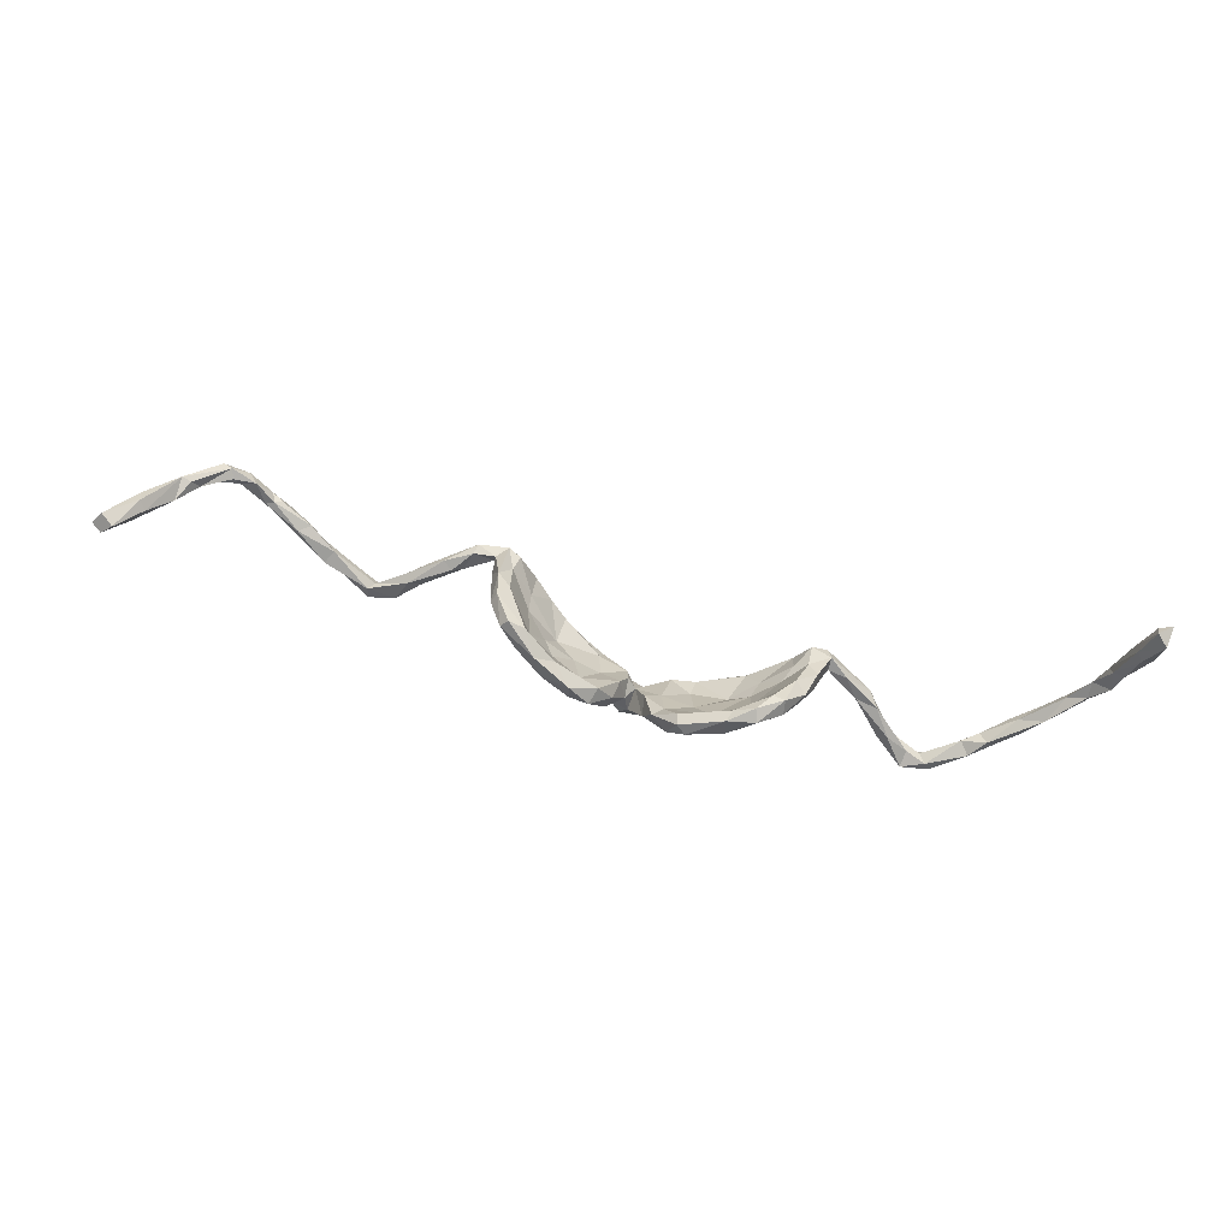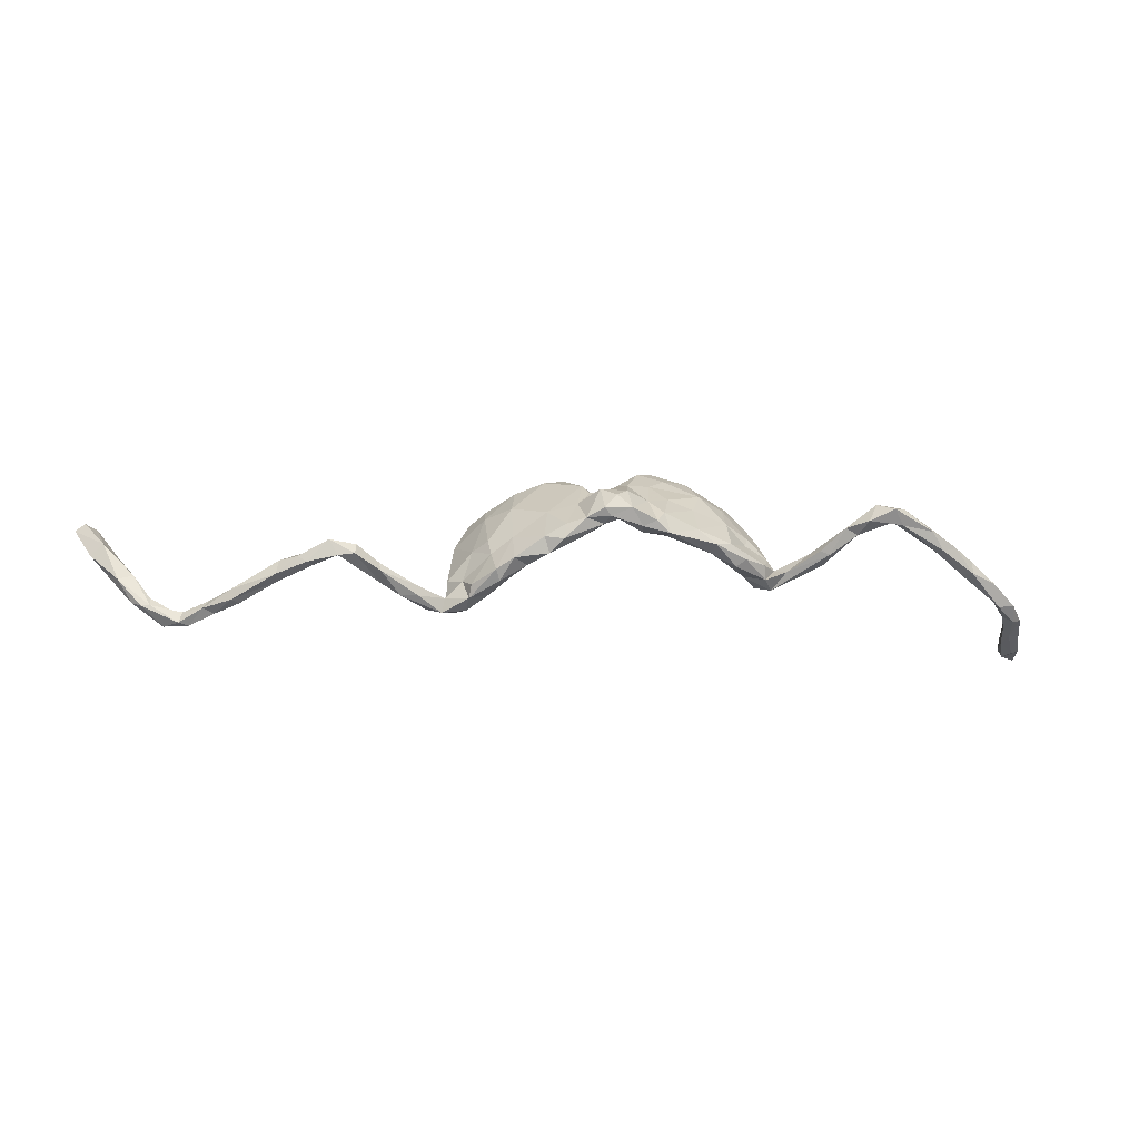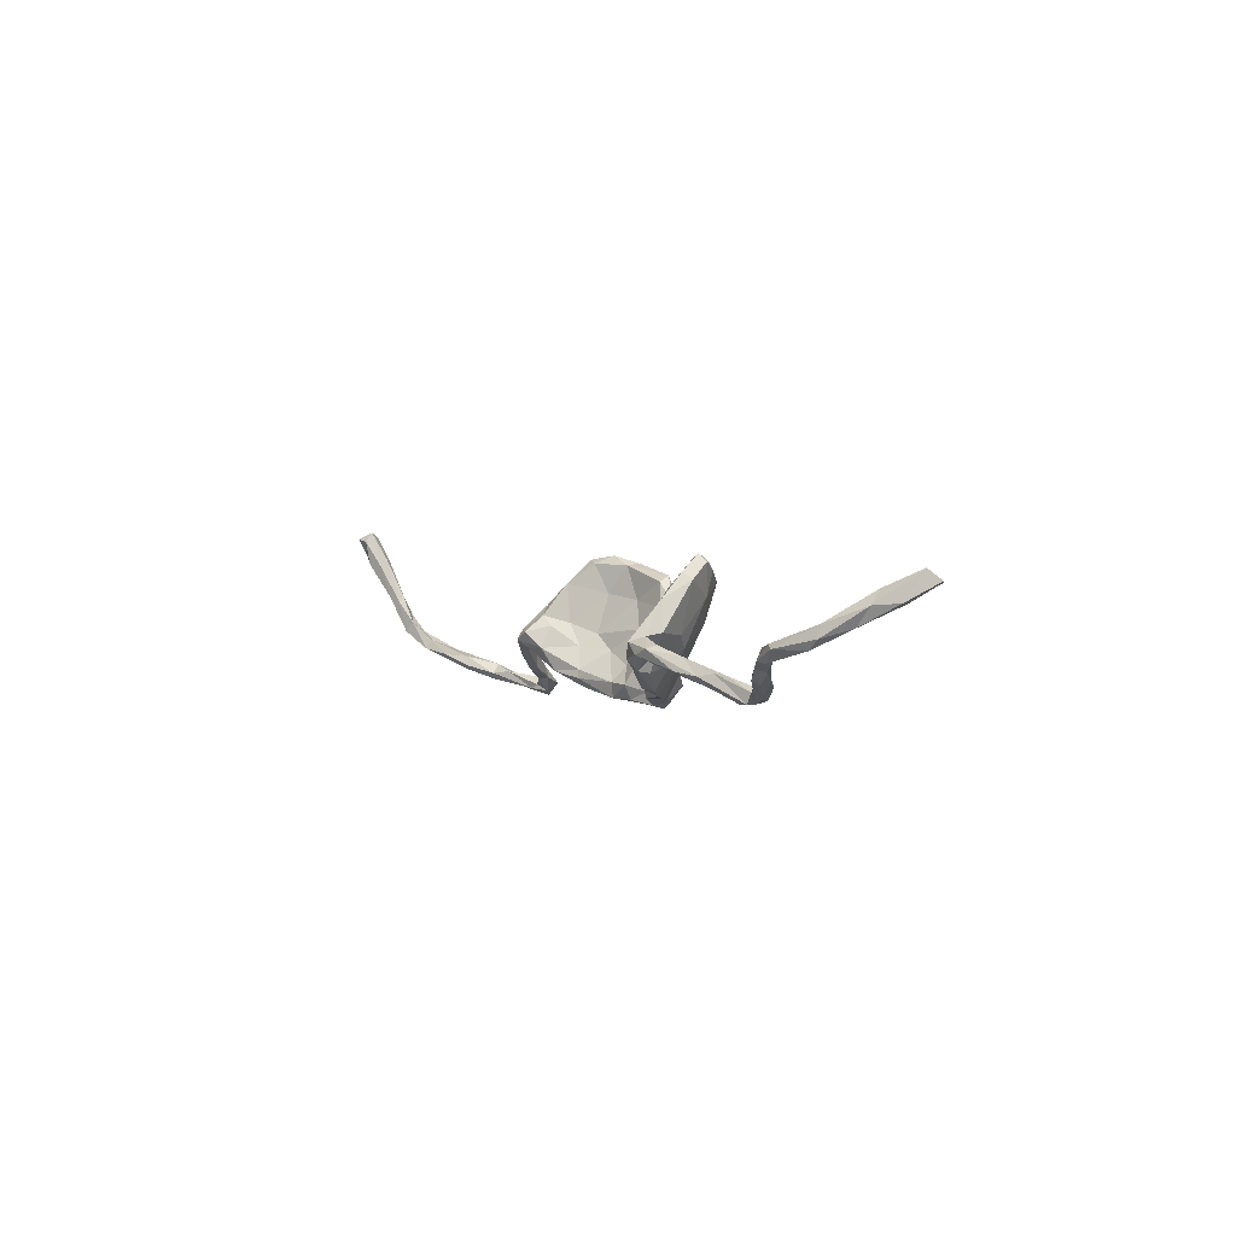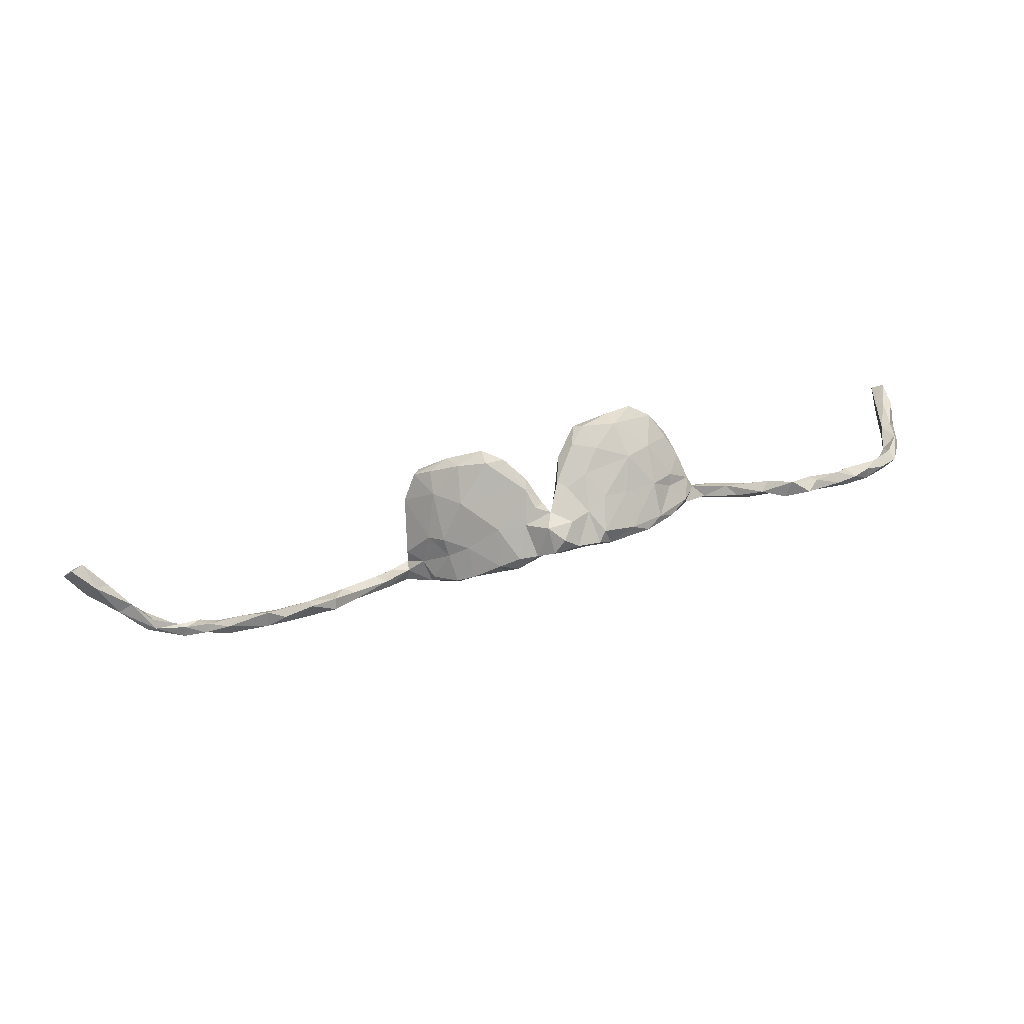
<metadata>
{"format":"obj","ext":"obj","renderer":"f3d","projection":"perspective","resolution":1024,"background":"white","views":[{"elev":79.8,"azim":-166.0,"up":"+Z"},{"elev":-0.3,"azim":173.0,"up":"+Y"},{"elev":1.0,"azim":65.6,"up":"+Z"},{"elev":64.0,"azim":164.8,"up":"+Y"}]}
</metadata>
<code>
v 0.9077 0.02103 0.0932
v 0.8921 0.00505 0.11
v 0.89 0.03394 0.0919
v 0.8786 -0.02132 0.06471
v 0.8701 0.02216 0.1071
v 0.8522 -0.05225 0.06208
v 0.8356 -0.02073 0.07452
v 0.8295 -0.06108 0.03229
v 0.8458 -0.03504 0.08382
v 0.8565 -0.000785 0.06336
v 0.803 -0.05524 0.03869
v 0.7723 -0.1052 0.000616
v 0.8024 -0.09734 0.03818
v 0.8042 -0.1024 0.01827
v 0.7865 -0.09297 0.0352
v 0.7503 -0.1421 0.00443
v 0.7874 -0.1064 0.002562
v 0.7739 -0.09296 0.01503
v 0.728 -0.1199 0.004583
v 0.7177 -0.1177 -0.005944
v 0.7071 -0.1403 -0.01279
v 0.733 -0.1364 0.01083
v 0.7238 -0.1347 -0.01586
v 0.6883 -0.1218 0.004458
v 0.6824 -0.1097 -0.03008
v 0.6349 -0.07791 -0.04388
v 0.6704 -0.09709 -0.02007
v 0.6352 -0.09587 -0.04982
v 0.6552 -0.1022 -0.01496
v 0.664 -0.1199 -0.02538
v 0.6208 -0.1017 -0.0427
v 0.6445 -0.1085 -0.02119
v 0.6082 -0.06751 -0.03267
v 0.5882 -0.08212 -0.0343
v 0.5599 -0.06614 -0.06033
v 0.555 -0.03017 -0.05647
v 0.5608 -0.05251 -0.07305
v 0.5248 -0.02314 -0.07695
v 0.5422 -0.0507 -0.0456
v 0.5092 -0.03239 -0.08277
v 0.4753 -0.006213 -0.06452
v 0.4972 -0.03747 -0.07087
v 0.4646 -0.01813 -0.06838
v 0.472 0.005038 -0.08113
v 0.4575 -0.02156 -0.08686
v 0.4263 -0.003376 -0.07368
v 0.4068 -0.04905 -0.04276
v 0.4298 -0.01809 -0.08847
v 0.4087 -0.02883 -0.04649
v 0.3861 -0.06765 -0.04763
v 0.3858 -0.04711 -0.06482
v 0.3884 -0.03358 -0.05704
v 0.3523 -0.08914 -0.04105
v 0.3575 -0.07484 -0.01984
v 0.3405 -0.06338 -0.02243
v 0.324 -0.07196 -0.0345
v 0.31 -0.09573 -0.002868
v 0.3064 -0.1138 -0.008354
v 0.3222 -0.08917 -0.0389
v 0.2753 -0.0944 -0.01212
v 0.2809 -0.1193 -0.01853
v 0.2719 -0.09717 0.009411
v 0.2545 -0.1187 0.000958
v 0.2547 -0.06238 0.06556
v 0.2521 -0.007324 0.0954
v 0.2451 -0.06531 -0.01411
v 0.2323 -0.07027 -0.04865
v 0.24 -0.1152 -0.02571
v 0.2377 -0.08138 0.02491
v 0.27 -0.06689 0.01427
v 0.2271 -0.01502 0.008462
v 0.2365 -0.09387 -0.04536
v 0.2324 -0.1072 0.00107
v 0.2299 -0.04179 0.07887
v 0.244 -0.0212 0.1084
v 0.2005 0.04281 0.06826
v 0.2015 -0.08764 -0.0411
v 0.1969 -0.02301 0.01059
v 0.1863 -0.06431 -0.07362
v 0.2 -0.05167 -0.006892
v 0.2017 0.003361 -0.01257
v 0.1931 -0.04457 -0.07996
v 0.225 0.03135 0.1239
v 0.1852 0.02584 0.1292
v 0.198 -0.01879 -0.03699
v 0.1615 0.0098 -0.04428
v 0.213 0.02189 0.1374
v 0.1957 0.05615 0.11
v 0.1602 0.06776 0.1225
v 0.1808 0.02485 0.08003
v 0.1699 -0.06089 -0.05641
v 0.1453 0.08891 0.09009
v 0.1577 0.02024 0.01844
v 0.1286 0.06298 0.1085
v 0.1398 -0.03785 -0.06965
v 0.1426 0.008791 -0.03184
v 0.1375 0.04591 0.04162
v 0.1631 -0.02489 -0.08941
v 0.157 0.06073 0.02542
v 0.104 -0.0181 -0.09576
v 0.1129 0.01063 -0.09702
v 0.1057 0.03604 -0.009704
v 0.08032 0.006849 -0.1088
v 0.1023 0.05298 -0.04131
v 0.06987 0.009319 -0.07487
v 0.09493 0.09881 0.105
v 0.08673 0.07019 0.04855
v 0.05141 0.06725 -0.05256
v 0.09507 0.1081 0.07216
v 0.07627 0.03209 -0.1016
v 0.0595 0.04403 -0.024
v 0.06445 0.001609 -0.09645
v 0.05263 0.08229 0.06818
v 0.06134 0.1109 0.06938
v 0.01181 0.03167 -0.09969
v 0.01732 0.02509 -0.05872
v 0.02823 0.08661 0.03076
v 0.03675 0.1001 0.002154
v 0.04319 0.04216 -0.1087
v 0.01232 0.04118 -0.02055
v 0.01328 0.05889 -0.1194
v 0.02291 0.05378 0.006933
v 0.002172 0.0889 -0.04879
v 0.02709 0.08605 -0.03119
v 0.01019 0.07487 -0.02019
v 0.01595 0.09149 -0.0815
v -0.01448 0.03991 -0.09178
v -0.002676 0.05376 -0.03489
v -0.008683 0.08125 -0.1086
v 0.002363 0.04483 -0.1145
v -0.03119 0.0888 -0.07848
v -0.02482 0.1001 0.004151
v -0.02113 0.06721 0.004991
v -0.04052 0.101 0.05349
v -0.03393 0.0593 -0.1165
v -0.04016 0.1 -0.01375
v -0.0471 0.05876 -0.008238
v -0.07764 0.038 -0.1104
v -0.06948 0.1235 0.06111
v -0.05355 0.02787 -0.1066
v -0.08369 0.1135 0.103
v -0.06939 0.07177 -0.05813
v -0.05635 0.01815 -0.08132
v -0.07949 0.09506 0.09217
v -0.1007 0.01632 -0.1059
v -0.08151 0.09941 0.007115
v -0.09216 0.05069 -0.09574
v -0.09294 0.03834 -0.05076
v -0.1034 0.0672 0.01071
v -0.05771 0.08611 0.04649
v -0.09949 0.1246 0.09289
v -0.1135 0.1104 0.04825
v -0.1073 0.07483 -0.03677
v -0.09684 0.01216 -0.0787
v -0.1352 0.07816 0.06044
v -0.1736 0.08309 0.02902
v -0.1572 0.09205 0.1241
v -0.1532 0.05709 -0.02988
v -0.1506 0.02306 -0.08912
v -0.1542 0.03636 -0.02717
v -0.1828 -0.002284 -0.09011
v -0.1992 -0.002725 -0.01973
v -0.1742 -0.01726 -0.07434
v -0.164 0.07231 0.1203
v -0.1614 0.1068 0.09188
v -0.1882 0.02699 0.001664
v -0.1752 -0.01469 -0.05928
v -0.1923 0.04975 0.071
v -0.2137 0.03353 -0.01601
v -0.1977 0.06286 0.1377
v -0.2047 0.08438 0.1322
v -0.2493 -0.004382 -0.01063
v -0.222 -0.04011 -0.06293
v -0.2512 -0.003876 0.08952
v -0.2451 -0.03704 0.01474
v -0.2191 0.03471 0.1241
v -0.2314 -0.006488 0.01979
v -0.2421 0.05956 0.1159
v -0.2198 0.05942 0.05259
v -0.24 0.03823 0.1311
v -0.2124 -0.001497 -0.06939
v -0.2427 -0.05709 -0.02364
v -0.2402 -0.02772 -0.06169
v -0.2548 0.008838 0.006648
v -0.2654 0.02774 0.07924
v -0.279 -0.03754 -0.0308
v -0.2677 -0.07738 0.004568
v -0.2825 -0.000237 0.04912
v -0.2845 -0.02742 0.05065
v -0.2671 -0.04309 0.03307
v -0.2703 0.01617 0.09161
v -0.2818 -0.06288 -0.02589
v -0.2934 -0.02962 0.00983
v -0.3017 -0.04753 -0.0038
v -0.3026 -0.06705 0.008663
v -0.2947 -0.08125 -0.01046
v -0.3318 -0.05613 -0.03245
v -0.3583 -0.01761 -0.03322
v -0.3188 -0.04907 -0.02919
v -0.3348 -0.04307 -0.007491
v -0.3706 -0.01316 -0.06117
v -0.3865 -0.01943 -0.0664
v -0.4094 0.02615 -0.08403
v -0.3792 -0.03821 -0.03966
v -0.3979 -0.01107 -0.04175
v -0.4602 0.06596 -0.09676
v -0.4261 0.02766 -0.06515
v -0.4297 0.014 -0.08572
v -0.4639 0.03888 -0.08745
v -0.4448 0.03821 -0.11
v -0.4876 0.03585 -0.1004
v -0.4868 0.05821 -0.1207
v -0.5081 0.05821 -0.1007
v -0.5034 0.03048 -0.1076
v -0.5589 0.02008 -0.1011
v -0.4988 0.05236 -0.08808
v -0.5641 0.0234 -0.08078
v -0.5474 0.001491 -0.07737
v -0.5749 -0.01865 -0.0816
v -0.5798 -0.01272 -0.09346
v -0.6051 -0.007882 -0.08427
v -0.6275 -0.05091 -0.05116
v -0.6191 -0.05354 -0.06814
v -0.5884 -0.003141 -0.06456
v -0.6698 -0.05656 -0.03922
v -0.6413 -0.03306 -0.0637
v -0.6926 -0.1003 -0.02015
v -0.6633 -0.08382 -0.04714
v -0.6385 -0.05167 -0.07393
v -0.6847 -0.06925 -0.05061
v -0.6979 -0.1106 -0.03696
v -0.7237 -0.1056 -0.003617
v -0.7297 -0.109 -0.02405
v -0.7222 -0.1293 0.01365
v -0.7355 -0.1378 -0.004553
v -0.7421 -0.1418 0.0656
v -0.7519 -0.1651 0.0623
v -0.7579 -0.1361 0.02132
v -0.7377 -0.1516 0.05271
v -0.7521 -0.1209 0.03064
v -0.7554 -0.1796 0.1157
v -0.7596 -0.1696 0.1356
v -0.775 -0.1644 0.07695
v -0.7703 -0.1575 0.1264
v -0.7608 -0.1387 0.07168
v -0.793 -0.1766 0.1781
v -0.7783 -0.1976 0.1254
v -0.7743 -0.1948 0.1872
v -0.7982 -0.2138 0.1744
v -0.7763 -0.2067 0.17
v -0.7955 -0.1968 0.1394
v -0.7885 -0.1634 0.1258
f 98 100 101
f 98 95 100
f 101 100 103
f 145 163 161
f 203 202 208
f 203 201 202
f 218 211 216
f 40 45 44
f 112 105 116
f 143 154 145
f 36 37 38
f 37 35 40
f 38 37 40
f 35 42 40
f 45 40 42
f 42 43 45
f 45 50 48
f 46 48 52
f 48 50 51
f 48 51 52
f 86 82 98
f 86 98 101
f 100 95 105
f 103 100 112
f 112 100 105
f 145 154 163
f 163 154 167
f 159 161 181
f 169 159 181
f 201 203 198
f 207 198 203
f 207 203 206
f 208 205 209
f 205 207 209
f 224 221 226
f 220 223 229
f 220 229 221
f 217 221 224
f 220 219 223
f 219 218 224
f 161 163 173
f 217 215 221
f 215 220 221
f 214 218 219
f 220 214 219
f 215 214 220
f 214 211 218
f 172 181 186
f 212 214 215
f 213 212 215
f 210 214 212
f 210 211 214
f 210 203 208
f 211 209 216
f 211 208 209
f 209 206 216
f 203 210 206
f 159 145 161
f 147 145 159
f 138 145 147
f 138 140 145
f 140 143 145
f 130 127 140
f 119 115 130
f 112 116 115
f 119 103 115
f 103 112 115
f 110 103 119
f 110 101 103
f 46 44 48
f 44 45 48
f 228 222 227
f 38 40 44
f 216 206 213
f 206 212 213
f 142 138 147
f 135 138 142
f 135 140 138
f 135 130 140
f 129 121 135
f 130 115 127
f 121 130 135
f 126 121 129
f 121 119 130
f 119 121 126
f 210 208 211
f 212 206 210
f 116 120 128
f 115 116 128
f 104 110 108
f 104 101 110
f 126 129 131
f 108 119 126
f 245 238 243
f 6 2 9
f 191 180 178
f 151 152 165
f 242 236 244
f 94 89 106
f 144 141 164
f 155 144 164
f 141 151 157
f 141 157 164
f 157 151 165
f 157 165 171
f 1 3 2
f 1 2 4
f 3 1 10
f 2 3 5
f 9 2 5
f 3 10 5
f 9 5 7
f 5 10 7
f 83 76 88
f 83 88 89
f 87 83 89
f 89 88 92
f 84 89 94
f 94 90 84
f 164 157 170
f 170 157 171
f 171 165 178
f 87 89 84
f 164 170 176
f 180 170 171
f 170 180 176
f 180 171 178
f 245 240 238
f 238 237 243
f 245 236 240
f 236 234 240
f 234 232 240
f 239 234 236
f 196 195 204
f 68 73 77
f 68 63 73
f 72 61 68
f 61 63 68
f 60 61 72
f 58 63 61
f 60 59 61
f 195 200 204
f 199 196 197
f 192 196 199
f 182 187 196
f 182 196 192
f 60 72 66
f 131 135 142
f 131 129 135
f 110 119 108
f 59 53 61
f 53 58 61
f 25 21 30
f 23 21 25
f 16 21 23
f 204 200 205
f 200 198 205
f 202 197 204
f 196 204 197
f 199 197 202
f 198 194 199
f 194 192 199
f 186 192 194
f 183 192 186
f 173 192 183
f 173 182 192
f 77 80 91
f 79 72 77
f 72 68 77
f 66 72 67
f 60 56 59
f 53 50 58
f 50 54 58
f 31 34 35
f 31 32 34
f 28 30 31
f 25 30 28
f 167 182 173
f 167 162 182
f 79 77 91
f 82 72 79
f 28 31 35
f 238 235 237
f 233 238 240
f 232 233 240
f 235 239 237
f 234 239 235
f 231 234 235
f 231 227 234
f 235 238 233
f 227 232 234
f 233 231 235
f 196 187 195
f 237 239 241
f 241 247 237
f 252 245 243
f 243 237 247
f 20 23 25
f 24 20 27
f 54 57 58
f 73 80 77
f 195 193 194
f 18 12 19
f 22 18 19
f 12 23 20
f 19 12 20
f 16 22 21
f 19 20 24
f 22 19 24
f 21 22 24
f 21 24 30
f 30 24 29
f 30 29 32
f 60 57 56
f 57 60 62
f 58 57 62
f 62 60 66
f 58 62 63
f 63 69 73
f 73 69 80
f 182 175 187
f 187 175 190
f 190 189 195
f 187 190 195
f 195 189 193
f 195 194 200
f 239 236 242
f 239 242 241
f 244 236 245
f 244 245 252
f 241 242 248
f 241 248 250
f 241 250 247
f 243 247 251
f 243 251 252
f 232 227 225
f 127 143 140
f 225 233 232
f 225 230 233
f 230 231 233
f 229 231 230
f 229 228 231
f 231 228 227
f 207 206 209
f 222 225 227
f 223 222 228
f 225 226 230
f 223 228 229
f 226 229 230
f 219 224 222
f 221 229 226
f 224 226 225
f 222 224 225
f 223 219 222
f 156 158 169
f 149 166 160
f 148 149 160
f 120 111 122
f 102 96 93
f 78 93 96
f 99 81 86
f 136 142 146
f 128 133 137
f 125 123 128
f 120 125 128
f 122 125 120
f 124 123 125
f 118 108 124
f 118 104 108
f 118 99 104
f 99 86 104
f 136 123 131
f 132 123 136
f 128 123 132
f 123 126 131
f 108 126 123
f 124 108 123
f 252 251 249
f 247 250 251
f 250 249 251
f 71 85 81
f 136 131 142
f 208 204 205
f 202 204 208
f 198 207 205
f 199 202 201
f 198 199 201
f 181 183 186
f 158 147 159
f 42 39 43
f 36 26 37
f 104 86 101
f 105 102 111
f 105 111 116
f 115 128 127
f 127 128 143
f 143 137 148
f 143 148 154
f 153 142 147
f 148 137 149
f 153 147 158
f 158 159 169
f 36 38 41
f 41 38 44
f 36 41 39
f 43 39 41
f 43 41 49
f 41 44 46
f 49 41 46
f 49 46 52
f 81 85 86
f 95 96 105
f 105 96 102
f 116 111 120
f 128 137 143
f 154 148 160
f 154 160 167
f 167 160 162
f 33 26 36
f 34 33 39
f 39 33 36
f 163 167 173
f 79 91 95
f 85 67 82
f 67 72 82
f 52 51 56
f 51 59 56
f 51 53 59
f 51 50 53
f 45 47 50
f 45 43 47
f 42 35 39
f 34 39 35
f 37 28 35
f 26 28 37
f 218 217 224
f 218 216 217
f 85 82 86
f 216 213 217
f 161 173 183
f 181 161 183
f 98 82 79
f 98 79 95
f 217 213 215
f 65 70 71
f 13 11 15
f 13 7 11
f 13 9 7
f 10 8 11
f 6 9 13
f 8 4 6
f 76 71 81
f 4 8 10
f 166 155 168
f 149 155 166
f 137 150 149
f 133 150 137
f 122 113 117
f 107 113 122
f 111 107 122
f 102 97 107
f 93 90 97
f 76 81 99
f 146 153 156
f 117 125 122
f 118 124 125
f 117 118 125
f 177 166 168
f 78 90 93
f 102 107 111
f 93 97 102
f 156 153 158
f 142 153 146
f 133 128 132
f 1 4 10
f 10 11 7
f 65 71 76
f 64 65 75
f 90 94 97
f 165 179 178
f 65 76 83
f 155 164 168
f 168 164 176
f 178 179 185
f 4 2 6
f 75 65 83
f 75 83 87
f 90 74 84
f 176 180 174
f 191 178 185
f 174 180 191
f 64 75 74
f 75 87 84
f 74 75 84
f 134 139 141
f 139 151 141
f 139 152 151
f 88 76 92
f 89 92 106
f 106 92 109
f 94 106 113
f 107 94 113
f 106 109 114
f 106 114 113
f 134 141 144
f 165 152 156
f 149 150 155
f 150 144 155
f 134 144 150
f 97 94 107
f 92 99 109
f 76 99 92
f 139 146 152
f 134 132 139
f 132 136 139
f 114 118 117
f 113 114 117
f 109 118 114
f 70 65 64
f 185 188 191
f 177 174 190
f 174 168 176
f 177 168 174
f 185 179 188
f 165 156 179
f 152 146 156
f 139 136 146
f 133 134 150
f 133 132 134
f 189 174 191
f 6 13 14
f 189 191 188
f 16 13 22
f 17 16 23
f 12 17 23
f 17 14 16
f 14 13 16
f 193 186 194
f 182 162 175
f 70 62 66
f 57 55 56
f 57 54 55
f 29 33 34
f 29 34 32
f 27 26 33
f 29 27 33
f 27 25 26
f 24 27 29
f 20 25 27
f 184 172 193
f 172 186 193
f 162 166 177
f 162 160 166
f 80 78 96
f 66 67 85
f 71 66 85
f 55 52 56
f 49 52 55
f 54 49 55
f 50 47 54
f 47 49 54
f 43 49 47
f 169 181 172
f 194 198 200
f 31 30 32
f 25 28 26
f 91 80 96
f 91 96 95
f 109 99 118
f 169 172 184
f 71 70 66
f 80 69 78
f 162 177 175
f 175 177 190
f 184 193 188
f 15 22 13
f 246 244 252
f 156 169 179
f 179 169 184
f 179 184 188
f 8 6 14
f 8 12 11
f 8 14 17
f 8 17 12
f 11 12 18
f 15 11 18
f 78 69 74
f 78 74 90
f 189 188 193
f 22 15 18
f 62 70 64
f 63 62 64
f 69 63 64
f 64 74 69
f 190 174 189
f 248 242 246
f 246 242 244
f 250 248 249
f 249 248 246
f 246 252 249

</code>
